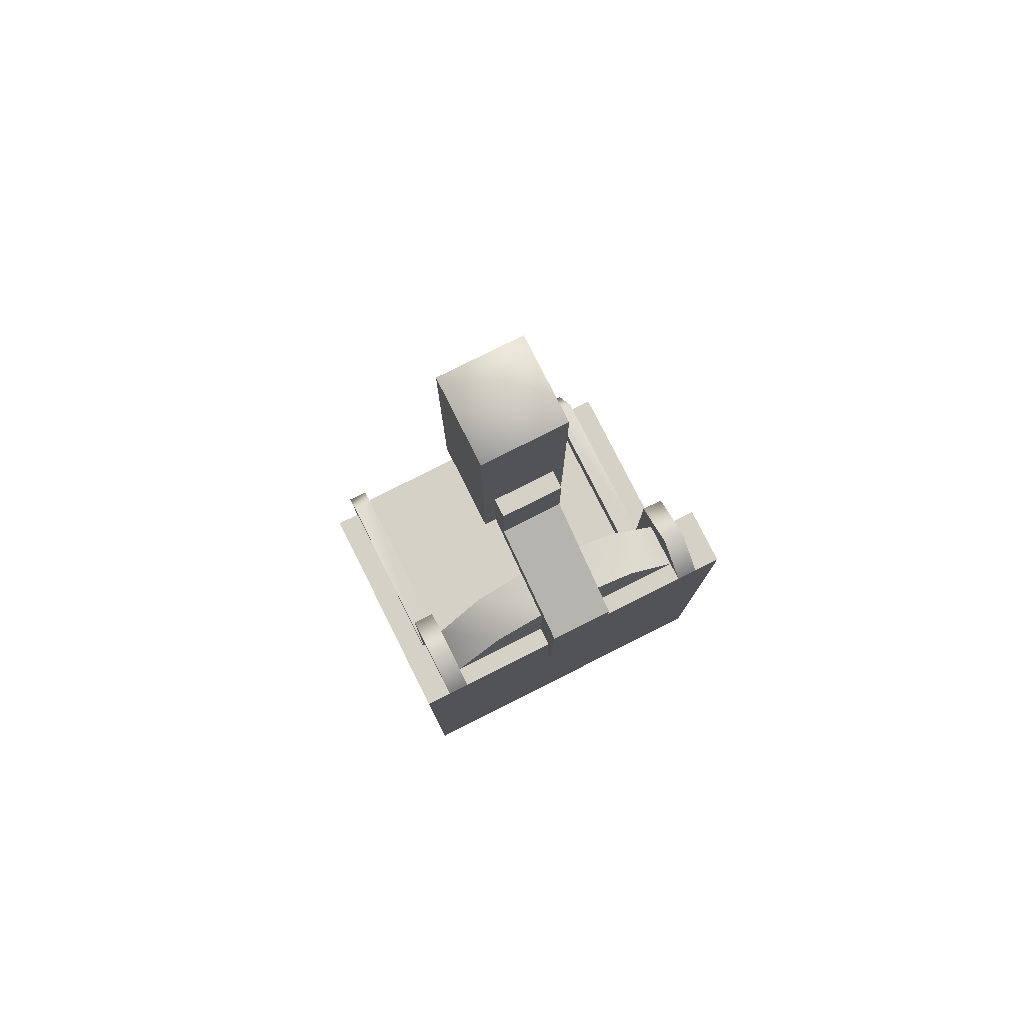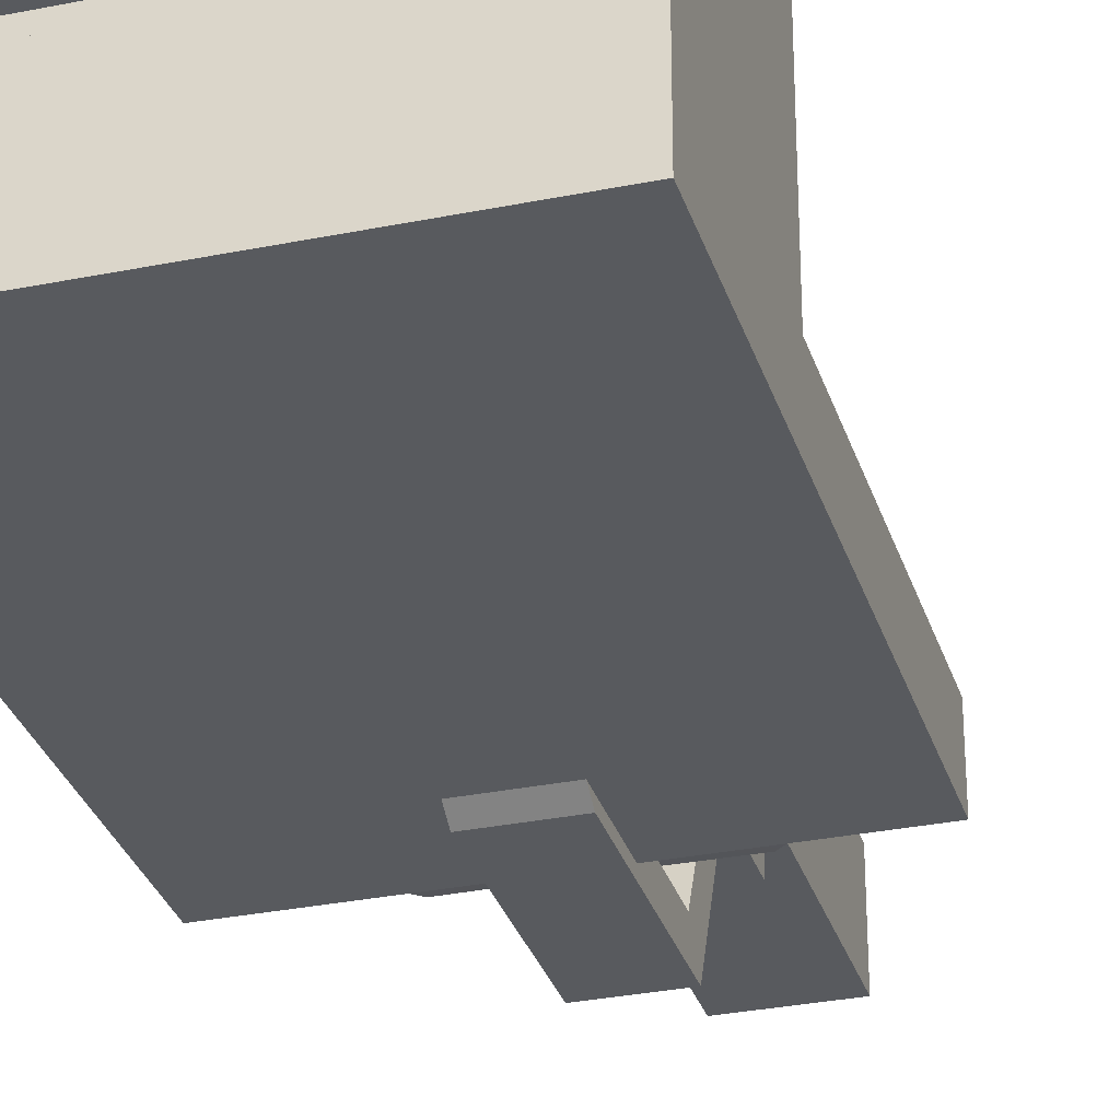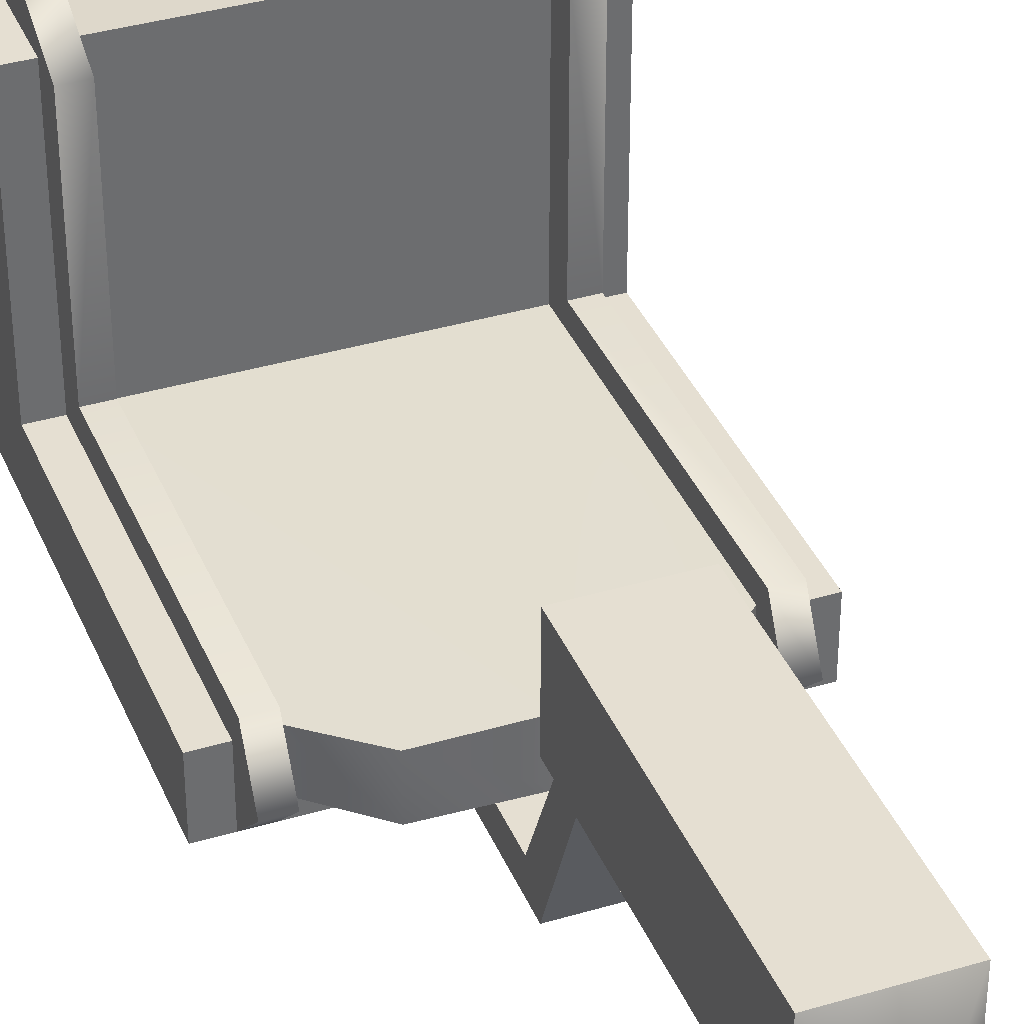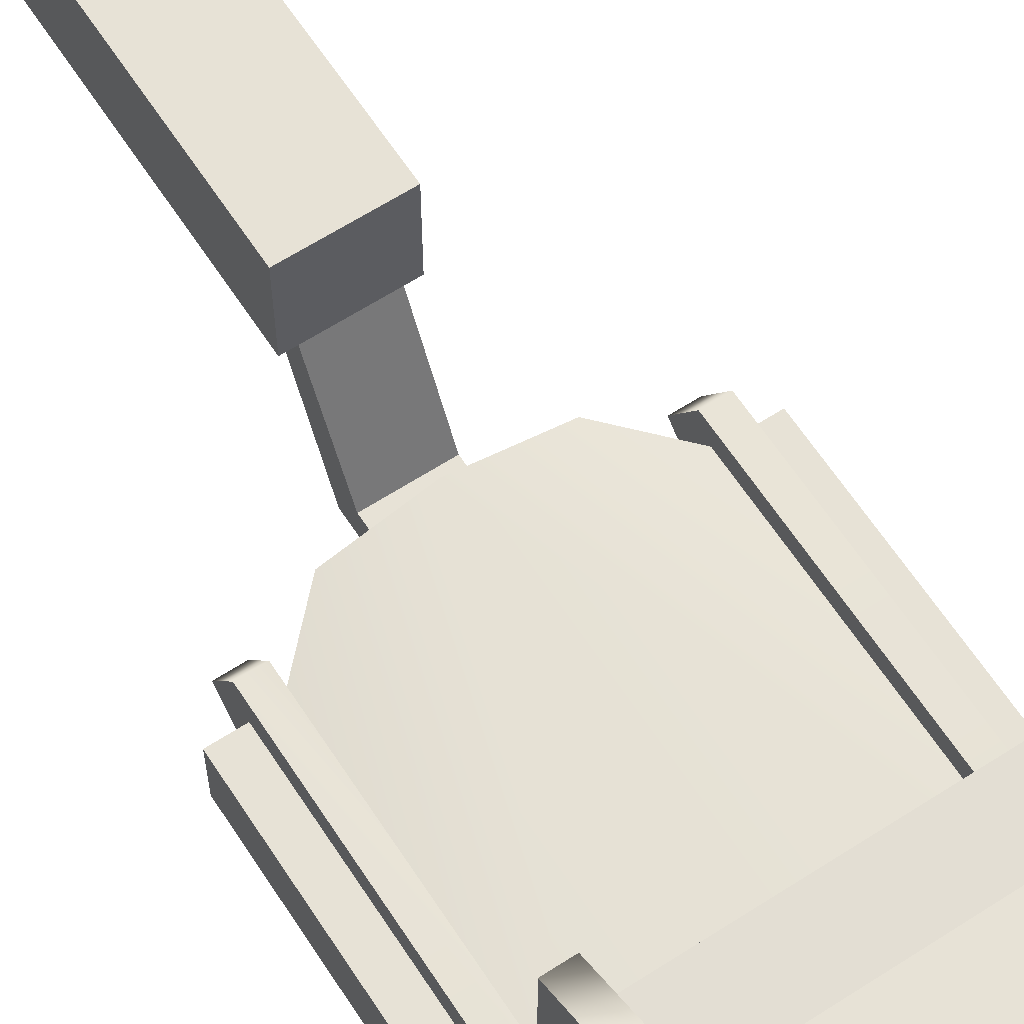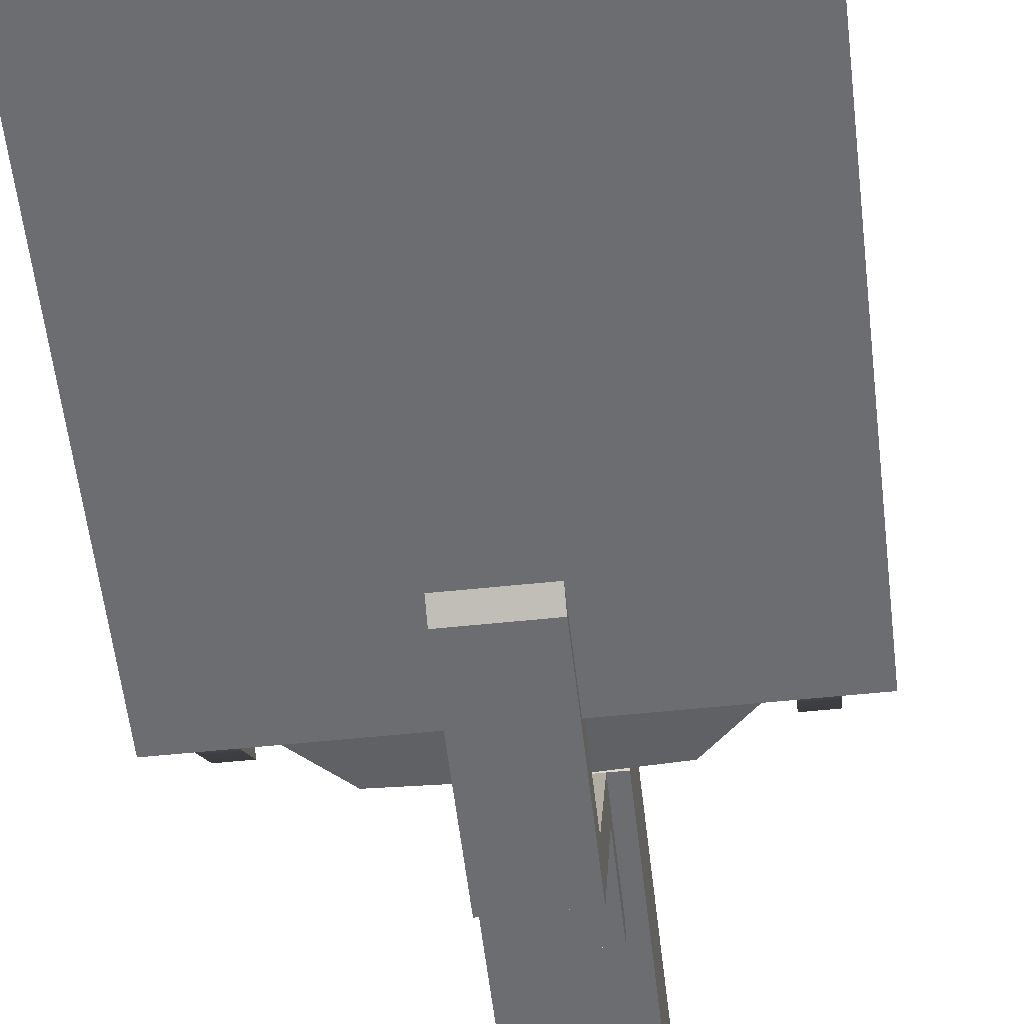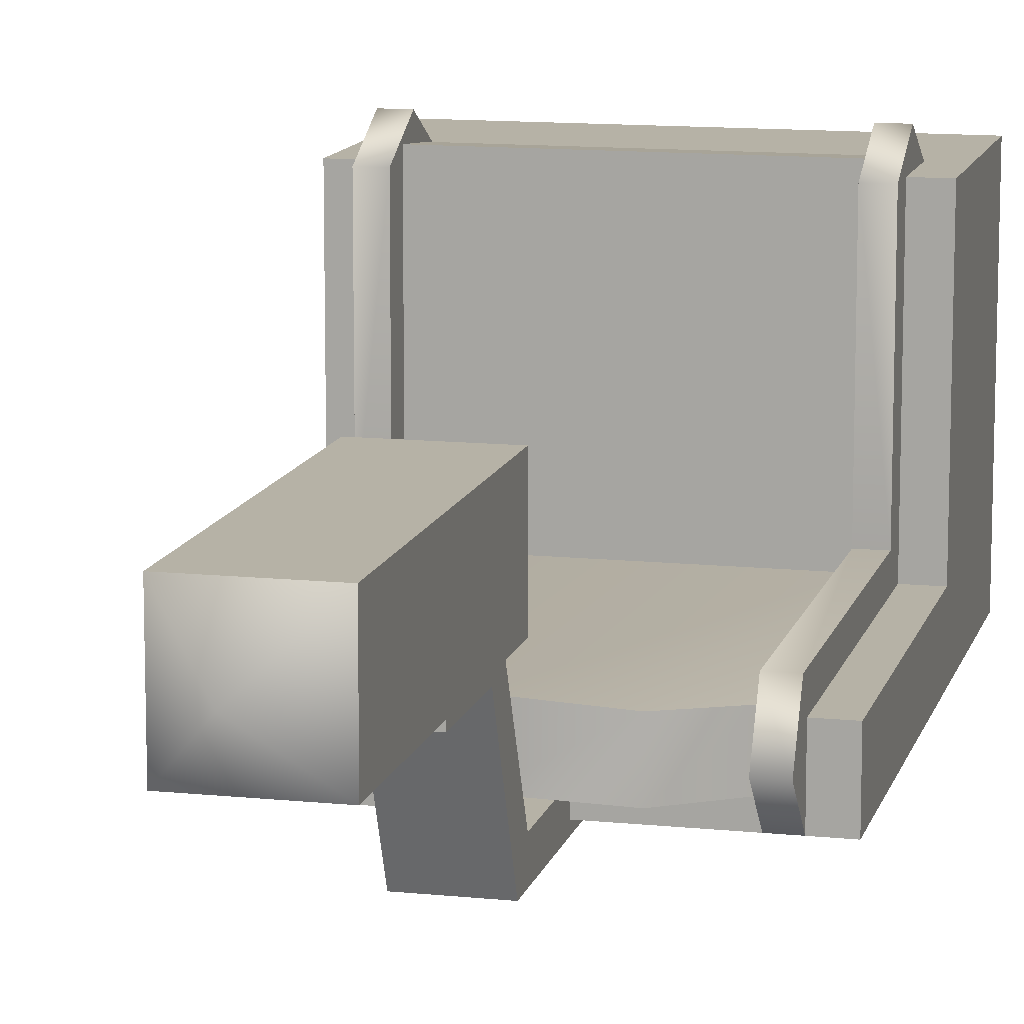
<metadata>
{"format":"obj","ext":"obj","renderer":"f3d","projection":"perspective","resolution":1024,"background":"white","views":[{"elev":79.0,"azim":153.3,"up":"+Y"},{"elev":-30.9,"azim":16.2,"up":"+Z"},{"elev":37.3,"azim":159.0,"up":"+Z"},{"elev":63.3,"azim":-33.1,"up":"+Z"},{"elev":-54.0,"azim":6.4,"up":"+Z"},{"elev":12.2,"azim":-166.2,"up":"+Z"}]}
</metadata>
<code>
v -0.4186 0 -0.4078
v -0.4186 0 0.2641
v -0.4186 0.4539 -0.2672
v -0.4186 0.4539 0.2641
v -0.4186 1.142 -0.4078
v -0.4186 1.142 -0.2672
v -0.3547 0.5239 0.2641
v -0.3547 0.4539 0.2641
v -0.3547 0.4042 0.326
v -0.3547 0.2955 0.2641
v -0.3547 0.4539 -0.2672
v -0.3547 0.5239 -0.2076
v -0.3547 1.142 -0.2672
v -0.3547 1.173 -0.2076
v -0.3547 1.142 -0.4078
v -0.3547 1.233 -0.3171
v -0.3049 0.4042 0.326
v -0.3547 0.4042 0.326
v -0.3049 0.2955 0.2641
v -0.3547 0.2955 0.2641
v -0.3049 0.5239 0.2641
v -0.3547 0.5239 0.2641
v -0.3049 0.5239 -0.2076
v -0.3547 0.5239 -0.2076
v -0.3547 0.5239 -0.2076
v -0.3049 0.5239 -0.2076
v -0.3547 1.173 -0.2076
v -0.3049 1.173 -0.2076
v -0.3547 1.142 -0.4078
v -0.3547 1.233 -0.3171
v -0.3049 1.142 -0.4078
v -0.3049 1.233 -0.3171
v -0.3049 0.5239 0.2641
v -0.3049 0.4042 0.326
v -0.3049 0.4594 0.2866
v -0.3049 0.2955 0.2641
v -0.3049 0.4594 -0.2546
v -0.3049 0.5239 -0.2076
v -0.3049 1.142 -0.2546
v -0.3049 1.173 -0.2076
v -0.3049 1.142 -0.4078
v -0.3049 1.233 -0.3171
v -0.1889 1.259 -0.2406
v -0.1889 1.259 -0.3536
v -0.3049 1.142 -0.2546
v -0.3049 1.142 -0.363
v -0.3049 0.4594 -0.2546
v -0.1889 1.259 -0.2406
v -0.3049 1.142 -0.2546
v -0.1049 1.557 -0.1103
v -0.1049 1.466 -0.1103
v -0.1049 1.557 0.1003
v -0.1049 1.466 0.1003
v -0.1049 2.128 0.1003
v -0.1049 2.128 -0.1103
v -0.1049 1.557 0.1003
v -0.1049 1.557 -0.1103
v 0.0002 1.275 -0.2265
v 0.0002 1.275 -0.3441
v 0.0002 1.275 -0.2265
v 0.001 1.142 -0.363
v -0.3049 1.142 -0.363
v -0.1889 1.259 -0.3536
v -0.0769 1.398 -0.4286
v -0.0769 0.9858 -0.4286
v -0.0769 1.142 -0.4078
v -0.0769 0.9533 -0.4078
v -0.0769 1.35 -0.363
v -0.0769 1.142 -0.363
v -0.0769 1.398 -0.4286
v -0.0769 1.35 -0.363
v -0.0769 1.513 -0.1542
v -0.0769 1.466 -0.1103
v -0.0769 1.466 -0.1103
v -0.0769 1.705 -0.1103
v -0.0769 1.513 -0.1542
v -0.0769 1.705 -0.1542
v 0 2.229 -0.0012
v -0.1049 2.128 -0.1103
v -0.1049 2.128 0.1003
v 0.0726 0.9533 -0.4078
v -0.0769 0.9533 -0.4078
v 0.0726 0.9858 -0.4286
v -0.0769 0.9858 -0.4286
v -0.0769 1.398 -0.4286
v 0.0726 1.398 -0.4286
v -0.0769 0.9858 -0.4286
v 0.0726 0.9858 -0.4286
v -0.0769 1.35 -0.363
v -0.0769 1.142 -0.363
v 0.0726 1.35 -0.363
v 0.0726 1.142 -0.363
v 0.0726 1.35 -0.363
v 0.0726 1.466 -0.1103
v -0.0769 1.35 -0.363
v -0.0769 1.466 -0.1103
v -0.0769 1.398 -0.4286
v -0.0769 1.513 -0.1542
v 0.0726 1.398 -0.4286
v 0.0726 1.513 -0.1542
v -0.0769 1.705 -0.1542
v 0.0726 1.705 -0.1542
v -0.0769 1.513 -0.1542
v 0.0726 1.513 -0.1542
v -0.0769 1.705 -0.1103
v 0.0726 1.705 -0.1103
v -0.0769 1.705 -0.1542
v 0.0726 1.705 -0.1542
v 0.101 1.466 -0.1103
v 0.101 1.466 0.1003
v -0.1049 1.466 -0.1103
v -0.1049 1.466 0.1003
v 0.101 1.557 -0.1103
v 0.101 1.466 -0.1103
v -0.1049 1.557 -0.1103
v -0.1049 1.466 -0.1103
v -0.1049 1.557 0.1003
v -0.1049 1.466 0.1003
v 0.101 1.557 0.1003
v 0.101 1.466 0.1003
v -0.1049 2.128 -0.1103
v 0.101 2.128 -0.1103
v -0.1049 1.557 -0.1103
v 0.101 1.557 -0.1103
v 0.101 2.128 0.1003
v -0.1049 2.128 0.1003
v 0.101 1.557 0.1003
v -0.1049 1.557 0.1003
v -0.4186 0.4539 0.2641
v -0.4186 0 0.2641
v 0.4165 0.4539 0.2641
v 0.4165 0 0.2641
v -0.4186 0.4539 -0.2672
v -0.4186 0.4539 0.2641
v 0.4165 0.4539 -0.2672
v 0.4165 0.4539 0.2641
v 0.4165 1.142 -0.4078
v 0.4165 0 -0.4078
v -0.4186 1.142 -0.4078
v -0.4186 0 -0.4078
v -0.4186 1.142 -0.2672
v -0.4186 0.4539 -0.2672
v 0.4165 1.142 -0.2672
v 0.4165 0.4539 -0.2672
v -0.4186 1.142 -0.4078
v -0.4186 1.142 -0.2672
v 0.4165 1.142 -0.4078
v 0.4165 1.142 -0.2672
v 0.101 2.128 -0.1103
v 0.101 2.128 0.1003
v 0.307 0.4594 -0.2546
v 0.0002 1.275 -0.3441
v 0.1902 1.259 -0.3536
v -0.3049 0.3333 0.2745
v 0.307 0.3333 0.2745
v -0.3049 0.4594 0.2866
v 0.307 0.4594 0.2866
v -0.3049 0.4594 0.2866
v 0.307 0.4594 0.2866
v -0.3049 0.4594 -0.2546
v 0.307 0.4594 -0.2546
v 0.0726 1.398 -0.4286
v 0.0726 1.142 -0.4078
v 0.0726 0.9858 -0.4286
v 0.0726 0.9533 -0.4078
v 0.0726 1.35 -0.363
v 0.0726 1.142 -0.363
v 0.0726 1.398 -0.4286
v 0.0726 1.513 -0.1542
v 0.0726 1.35 -0.363
v 0.0726 1.466 -0.1103
v 0.0726 1.466 -0.1103
v 0.0726 1.513 -0.1542
v 0.0726 1.705 -0.1103
v 0.0726 1.705 -0.1542
v 0.1902 1.259 -0.2406
v 0.307 1.142 -0.363
v 0.1902 1.259 -0.2406
v 0.1902 1.259 -0.3536
v 0.101 1.557 0.1003
v 0.101 1.466 0.1003
v 0.101 1.557 -0.1103
v 0.101 1.466 -0.1103
v 0.101 2.128 -0.1103
v 0.101 2.128 0.1003
v 0.101 1.557 -0.1103
v 0.101 1.557 0.1003
v 0.307 1.142 -0.2546
v 0.307 1.142 -0.2546
v 0.307 1.142 -0.363
v 0.307 0.5239 0.2641
v 0.307 0.4594 0.2866
v 0.307 0.4042 0.326
v 0.307 0.2955 0.2641
v 0.307 0.4594 -0.2546
v 0.307 0.5239 -0.2076
v 0.307 1.142 -0.2546
v 0.307 1.173 -0.2076
v 0.307 1.142 -0.4078
v 0.307 1.233 -0.3171
v 0.307 0.4042 0.326
v 0.307 0.2955 0.2641
v 0.3568 0.4042 0.326
v 0.3568 0.2955 0.2641
v 0.307 0.5239 0.2641
v 0.3568 0.5239 0.2641
v 0.307 0.5239 -0.2076
v 0.3568 0.5239 -0.2076
v 0.3568 0.5239 -0.2076
v 0.3568 1.173 -0.2076
v 0.307 0.5239 -0.2076
v 0.307 1.173 -0.2076
v 0.307 1.142 -0.4078
v 0.307 1.233 -0.3171
v 0.3568 1.142 -0.4078
v 0.3568 1.233 -0.3171
v 0.3568 0.5239 0.2641
v 0.3568 0.4042 0.326
v 0.3568 0.4539 0.2641
v 0.3568 0.2955 0.2641
v 0.3568 0.4539 -0.2672
v 0.3568 0.5239 -0.2076
v 0.3568 1.142 -0.2672
v 0.3568 1.173 -0.2076
v 0.3568 1.142 -0.4078
v 0.3568 1.233 -0.3171
v 0.4165 0 -0.4078
v 0.4165 0.4539 -0.2672
v 0.4165 0 0.2641
v 0.4165 0.4539 0.2641
v 0.4165 1.142 -0.4078
v 0.4165 1.142 -0.2672
f 51 52 50
f 53 52 51
f 185 186 184
f 187 186 185
f 181 182 180
f 183 182 181
f 173 174 172
f 175 174 173
f 169 170 168
f 171 170 169
f 159 160 158
f 161 160 159
f 155 156 154
f 157 156 155
f 146 147 145
f 148 147 146
f 142 143 141
f 144 143 142
f 138 139 137
f 140 139 138
f 134 135 133
f 136 135 134
f 130 131 129
f 132 131 130
f 126 127 125
f 128 127 126
f 122 123 121
f 124 123 122
f 118 119 117
f 120 119 118
f 114 115 113
f 116 115 114
f 110 111 109
f 112 111 110
f 106 107 105
f 108 107 106
f 102 103 101
f 104 103 102
f 98 99 97
f 100 99 98
f 94 95 93
f 96 95 94
f 90 91 89
f 92 91 90
f 86 87 85
f 88 87 86
f 82 83 81
f 84 83 82
f 75 76 74
f 77 76 75
f 71 72 70
f 73 72 71
f 55 56 54
f 57 56 55
f 176 151 188
f 60 151 176
f 60 47 151
f 48 47 60
f 48 49 47
f 199 200 199
f 197 200 199
f 197 198 200
f 197 198 197
f 197 196 198
f 195 196 197
f 195 196 196
f 192 196 195
f 192 191 196
f 192 191 192
f 192 193 191
f 194 193 192
f 210 211 209
f 210 211 210
f 210 212 211
f 210 212 210
f 210 214 212
f 216 214 210
f 216 214 214
f 215 214 216
f 215 213 214
f 167 166 167
f 163 166 167
f 163 162 166
f 163 162 163
f 163 164 162
f 165 164 163
f 26 27 25
f 28 27 26
f 28 30 27
f 32 30 28
f 32 30 30
f 31 30 32
f 31 29 30
f 67 65 67
f 66 65 67
f 66 64 65
f 66 64 66
f 66 68 64
f 69 68 66
f 24 21 23
f 22 21 24
f 22 17 21
f 18 17 22
f 18 19 17
f 20 19 18
f 9 8 10
f 7 8 9
f 7 8 8
f 12 8 7
f 12 11 8
f 12 11 12
f 12 13 11
f 14 13 12
f 14 13 13
f 16 13 14
f 16 15 13
f 62 61 62
f 63 61 62
f 63 61 61
f 152 61 63
f 152 61 61
f 153 61 152
f 153 177 61
f 4 2 4
f 3 2 4
f 3 1 2
f 3 1 3
f 3 5 1
f 6 5 3
f 36 34 36
f 35 34 36
f 35 33 34
f 35 33 35
f 35 38 33
f 37 38 35
f 37 38 38
f 39 38 37
f 39 40 38
f 39 40 39
f 39 42 40
f 41 42 39
f 232 231 232
f 228 231 232
f 228 227 231
f 228 227 228
f 228 229 227
f 230 229 228
f 220 218 220
f 219 218 220
f 219 217 218
f 219 217 219
f 219 222 217
f 221 222 219
f 221 222 222
f 223 222 221
f 223 224 222
f 223 224 223
f 223 226 224
f 225 226 223
f 79 78 79
f 80 78 79
f 80 78 78
f 150 78 80
f 150 78 78
f 149 78 150
f 149 79 78
f 204 202 204
f 203 202 204
f 203 201 202
f 206 201 203
f 206 205 201
f 208 205 206
f 208 207 205
f 190 189 190
f 179 189 190
f 179 178 189
f 59 178 179
f 59 58 178
f 59 58 59
f 59 43 58
f 44 43 59
f 44 45 43
f 46 45 44

</code>
